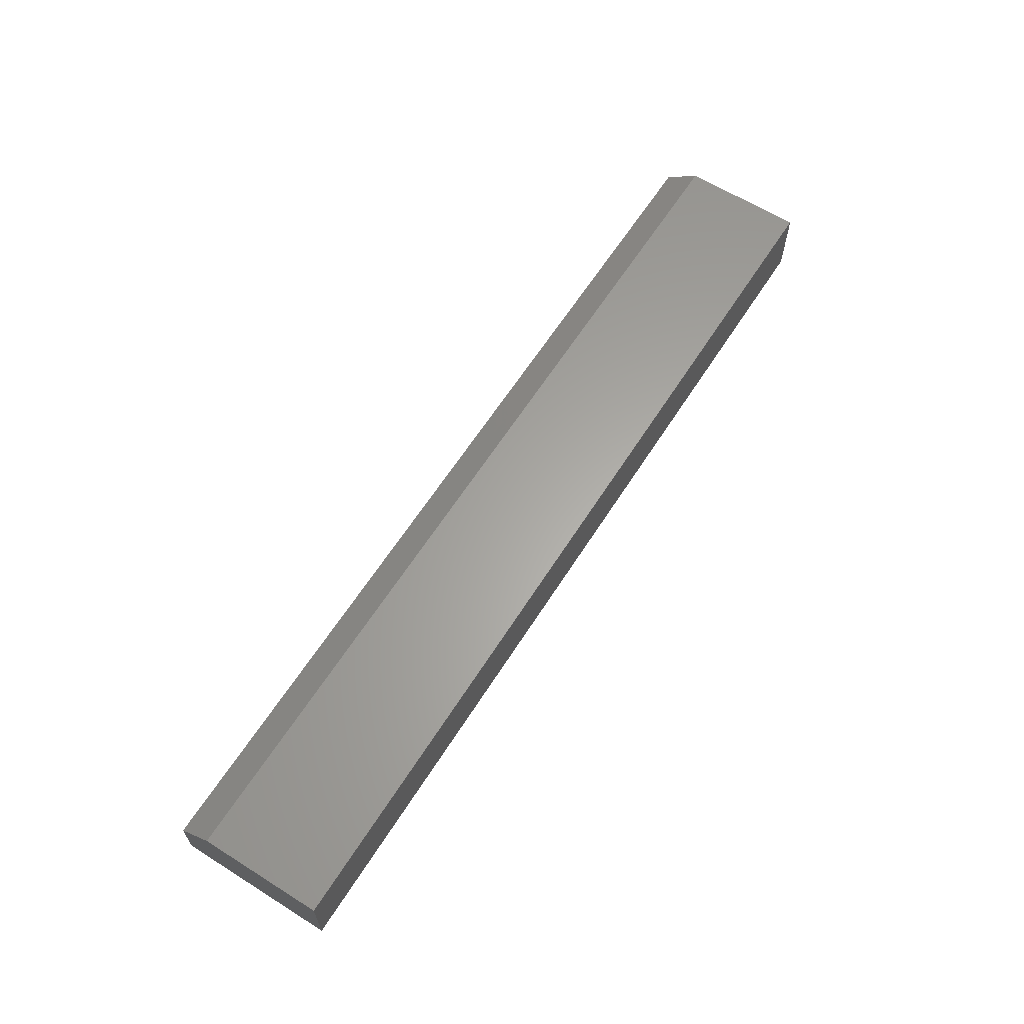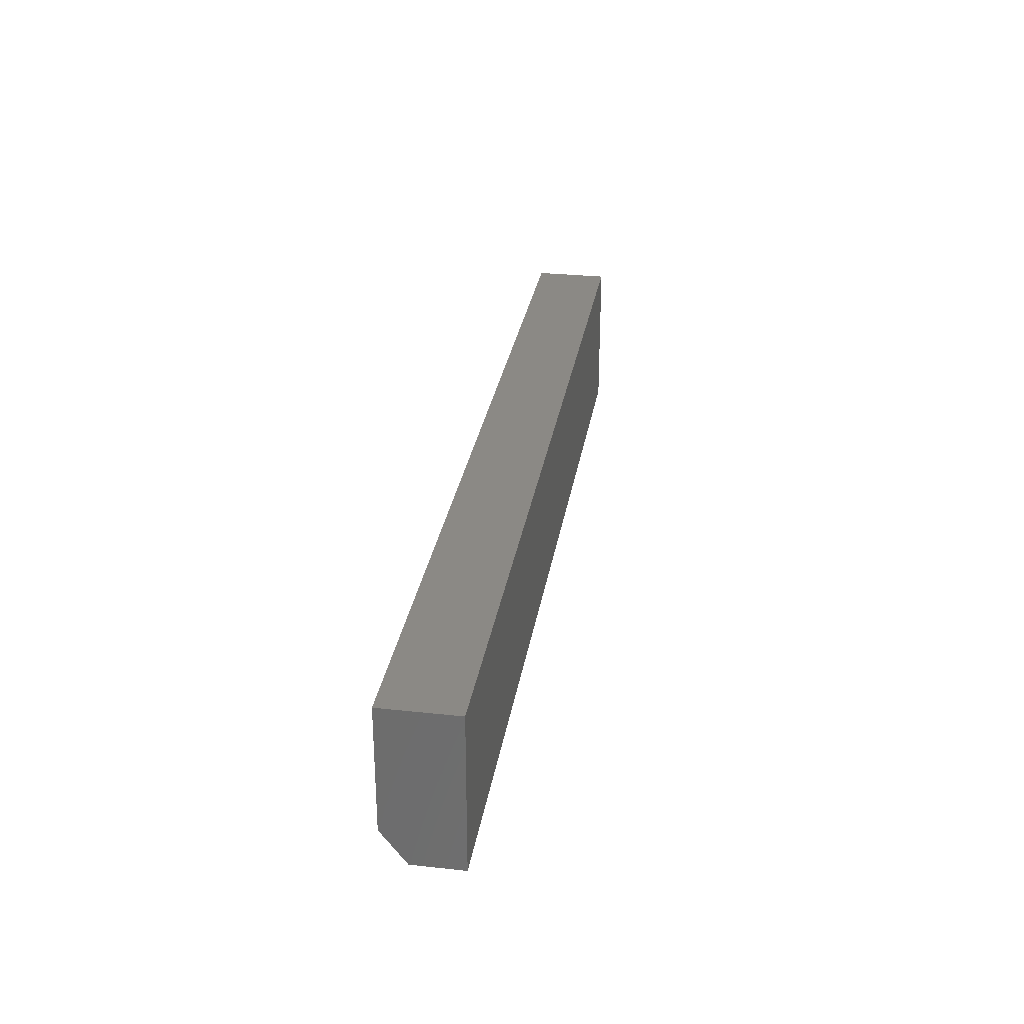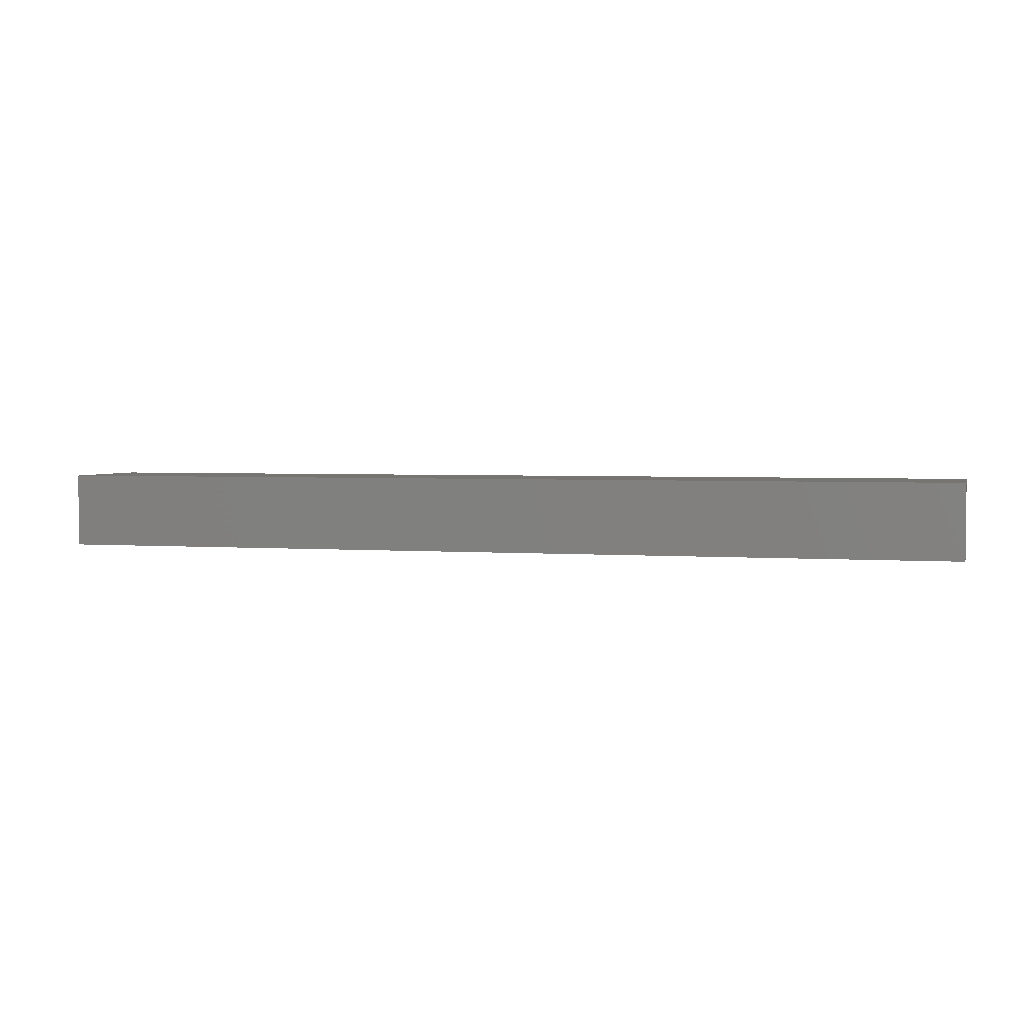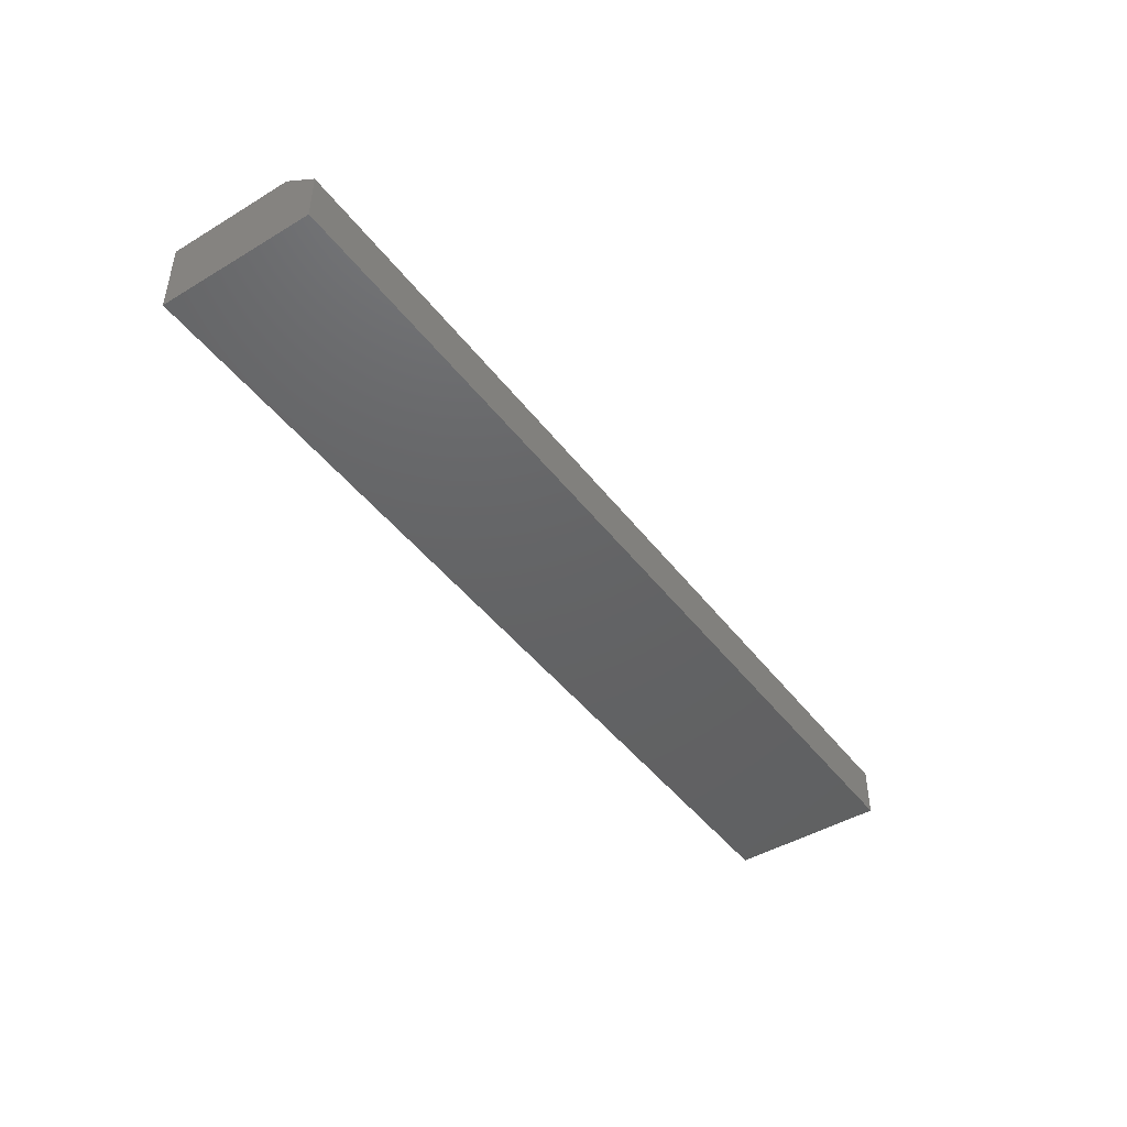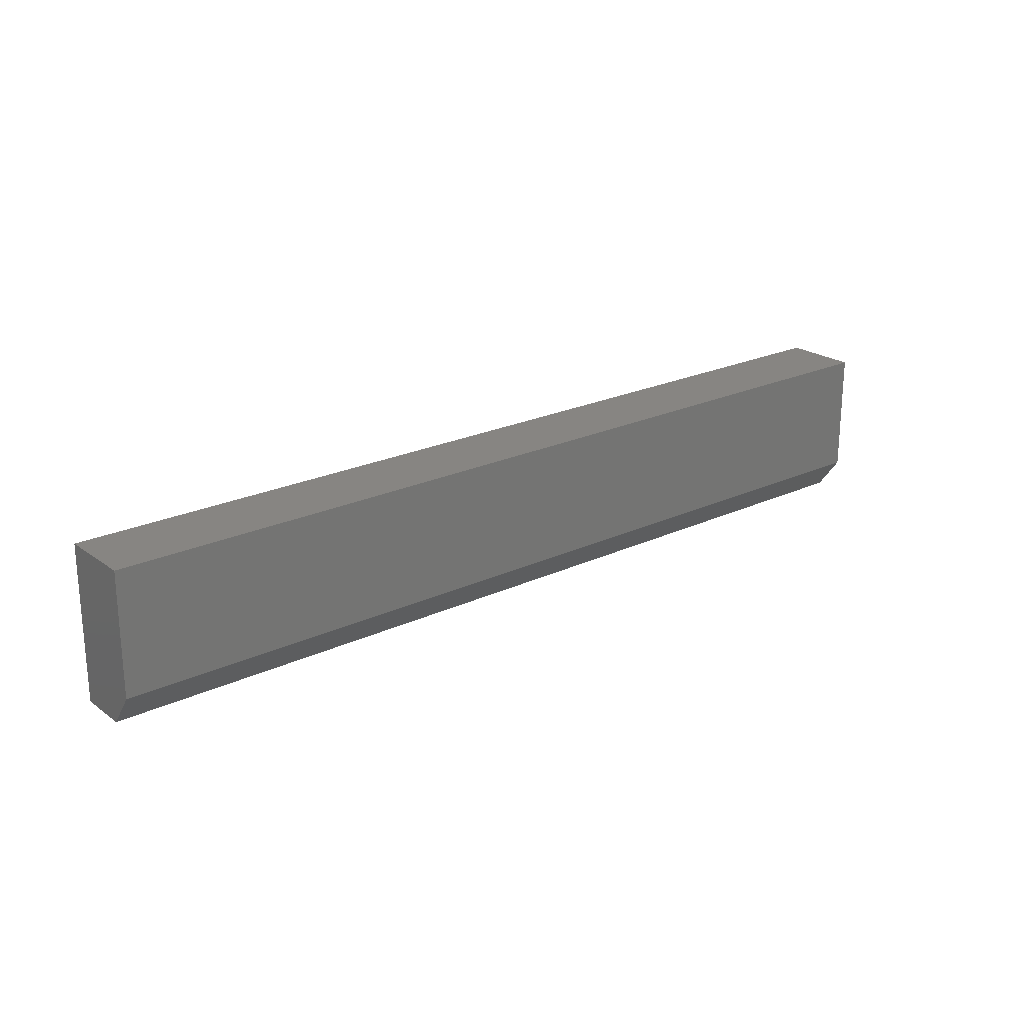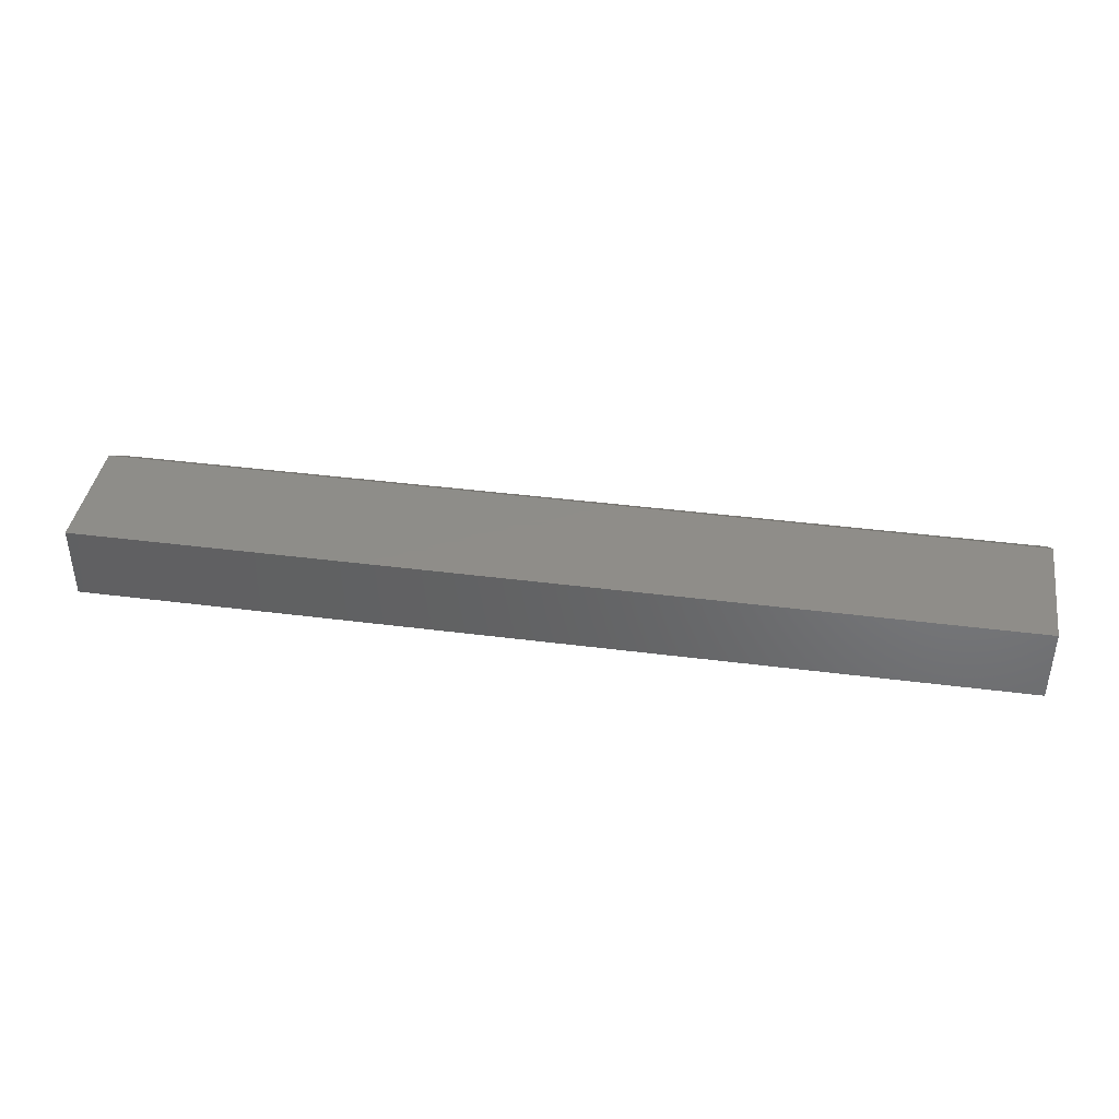
<metadata>
{"format":"stl","ext":"stl","renderer":"f3d","projection":"perspective","resolution":1024,"background":"white","views":[{"elev":62.5,"azim":122.4,"up":"+Z"},{"elev":29.4,"azim":99.1,"up":"+Y"},{"elev":2.9,"azim":-165.2,"up":"+Z"},{"elev":-45.1,"azim":-55.2,"up":"+Z"},{"elev":22.3,"azim":-39.1,"up":"+Y"},{"elev":40.3,"azim":-171.0,"up":"+Z"}]}
</metadata>
<code>
# stl→obj: 10 verts, 16 faces
v -0.125 -0.01562 0.07031
v 0.75 -0.01562 0.07031
v -0.125 0.1005 0.07031
v 0.75 0.1005 0.07031
v -0.125 0.1005 0
v -0.125 -0.04688 0
v -0.125 -0.04688 0.04688
v 0.75 0.1005 0
v 0.75 -0.04688 0
v 0.75 -0.04688 0.04688
f 1 2 3
f 3 2 4
f 3 5 1
f 1 5 6
f 1 6 7
f 8 4 9
f 9 4 2
f 9 2 10
f 7 6 10
f 10 6 9
f 2 1 10
f 10 1 7
f 6 5 9
f 9 5 8
f 4 8 3
f 3 8 5

</code>
